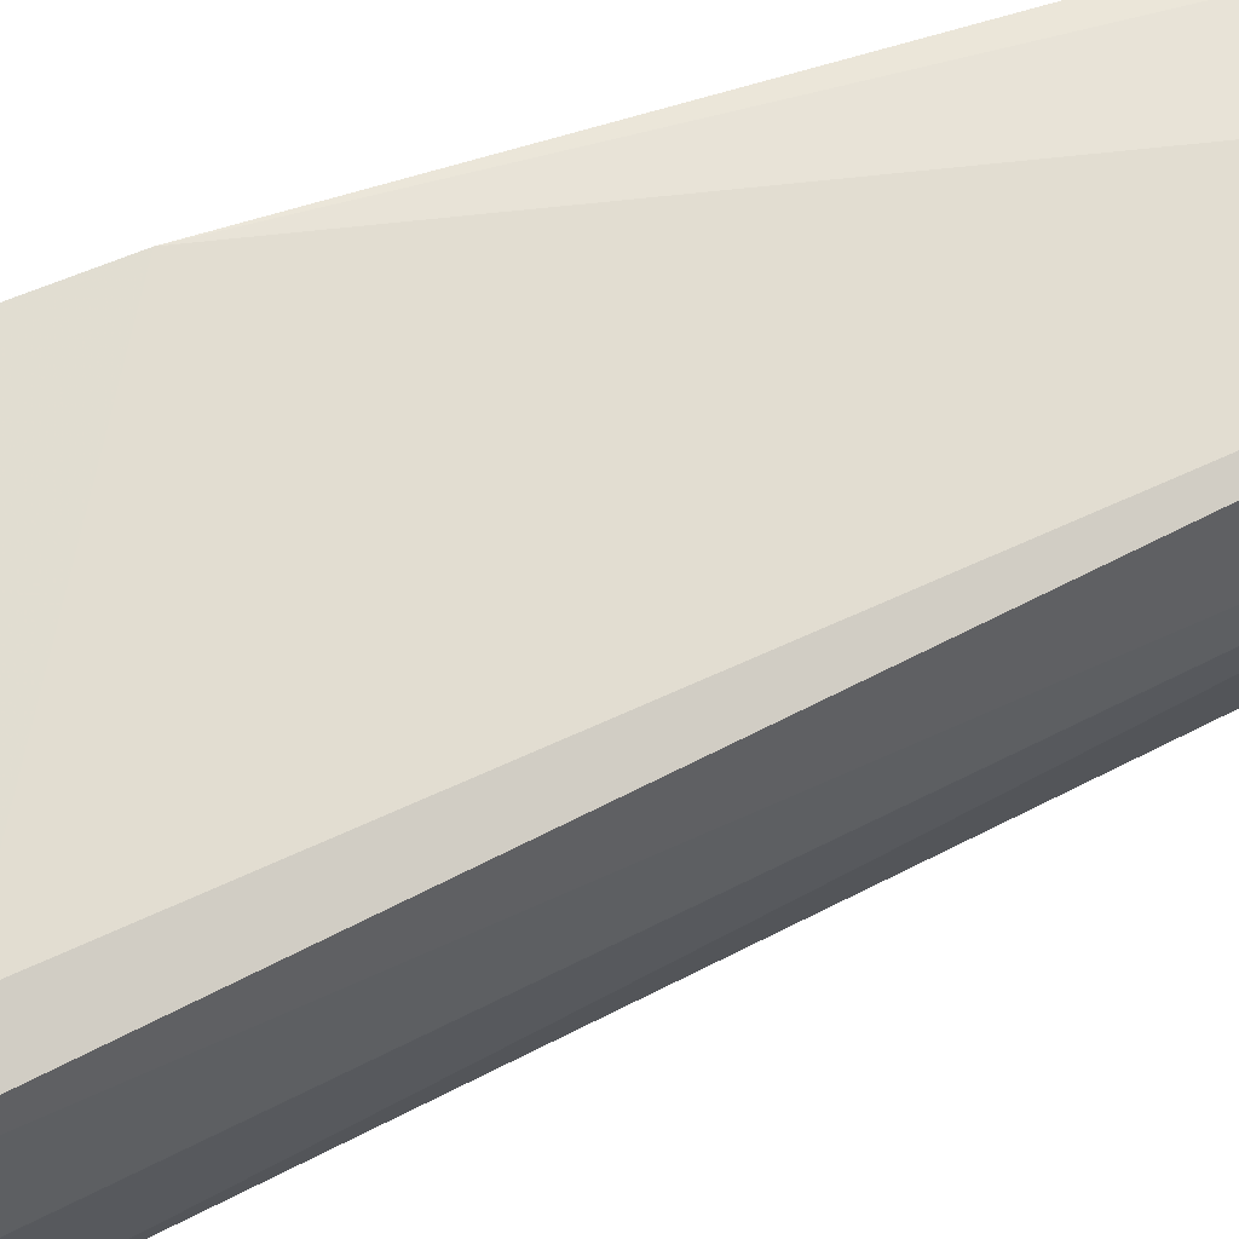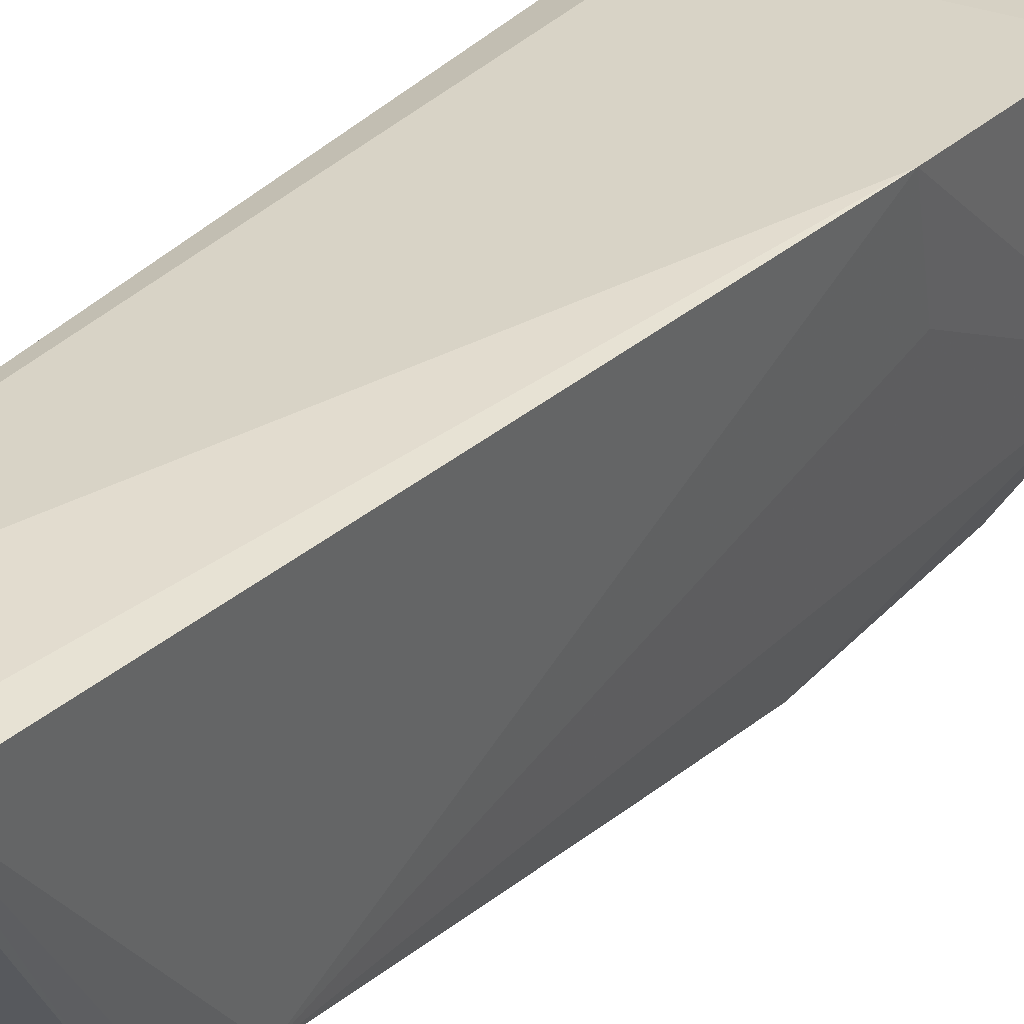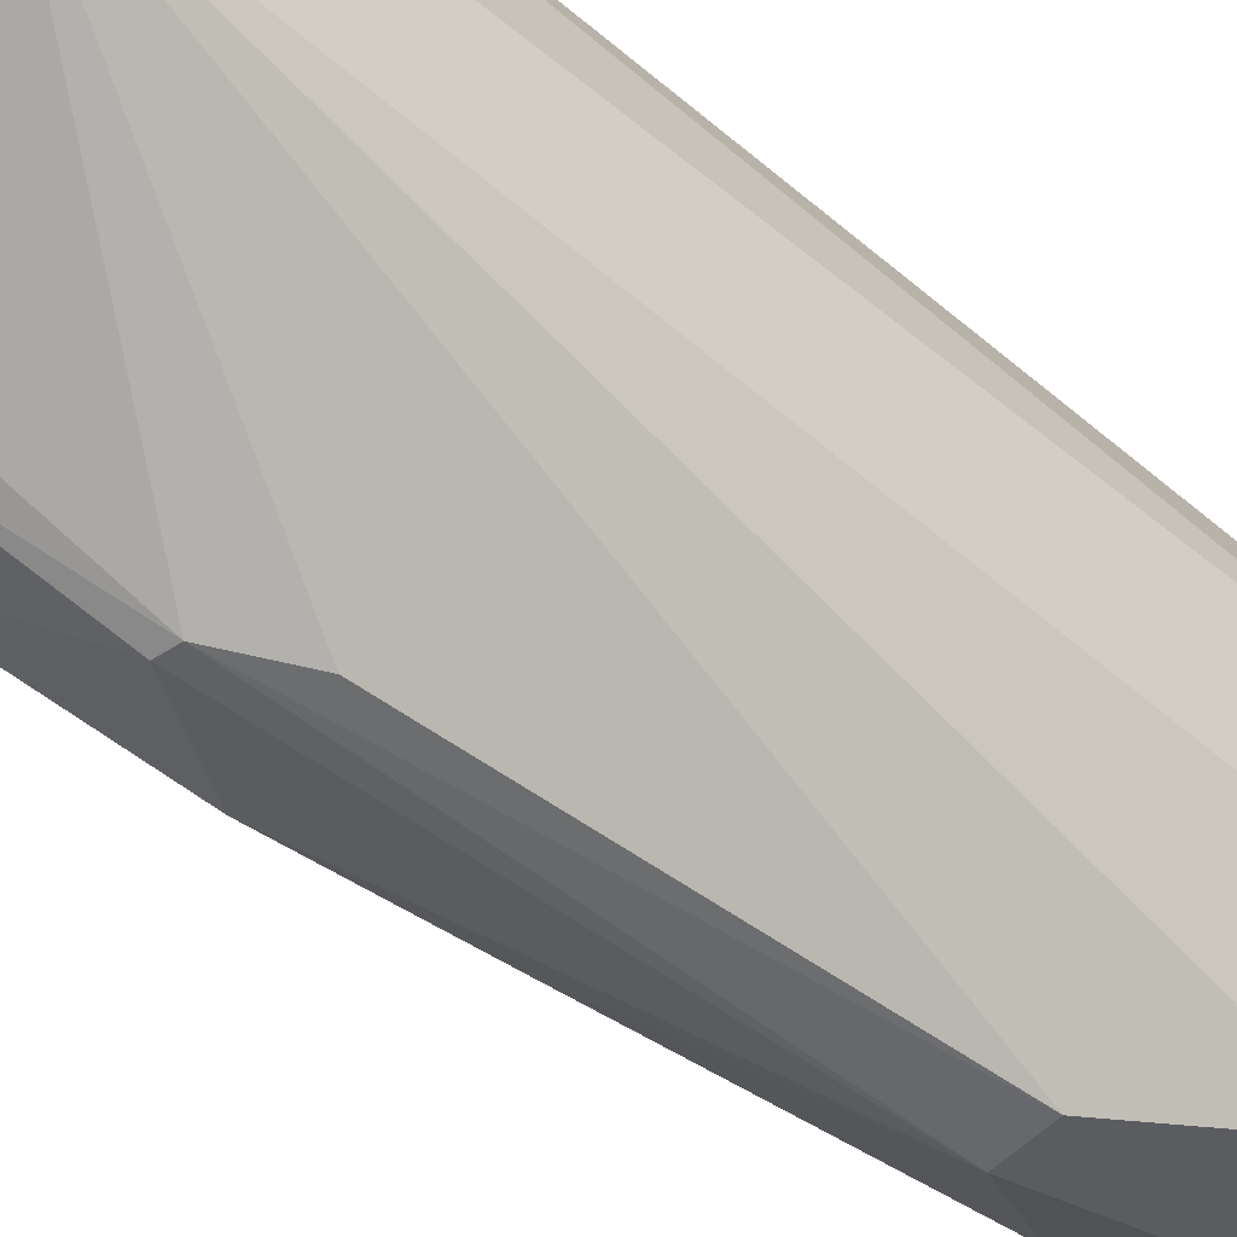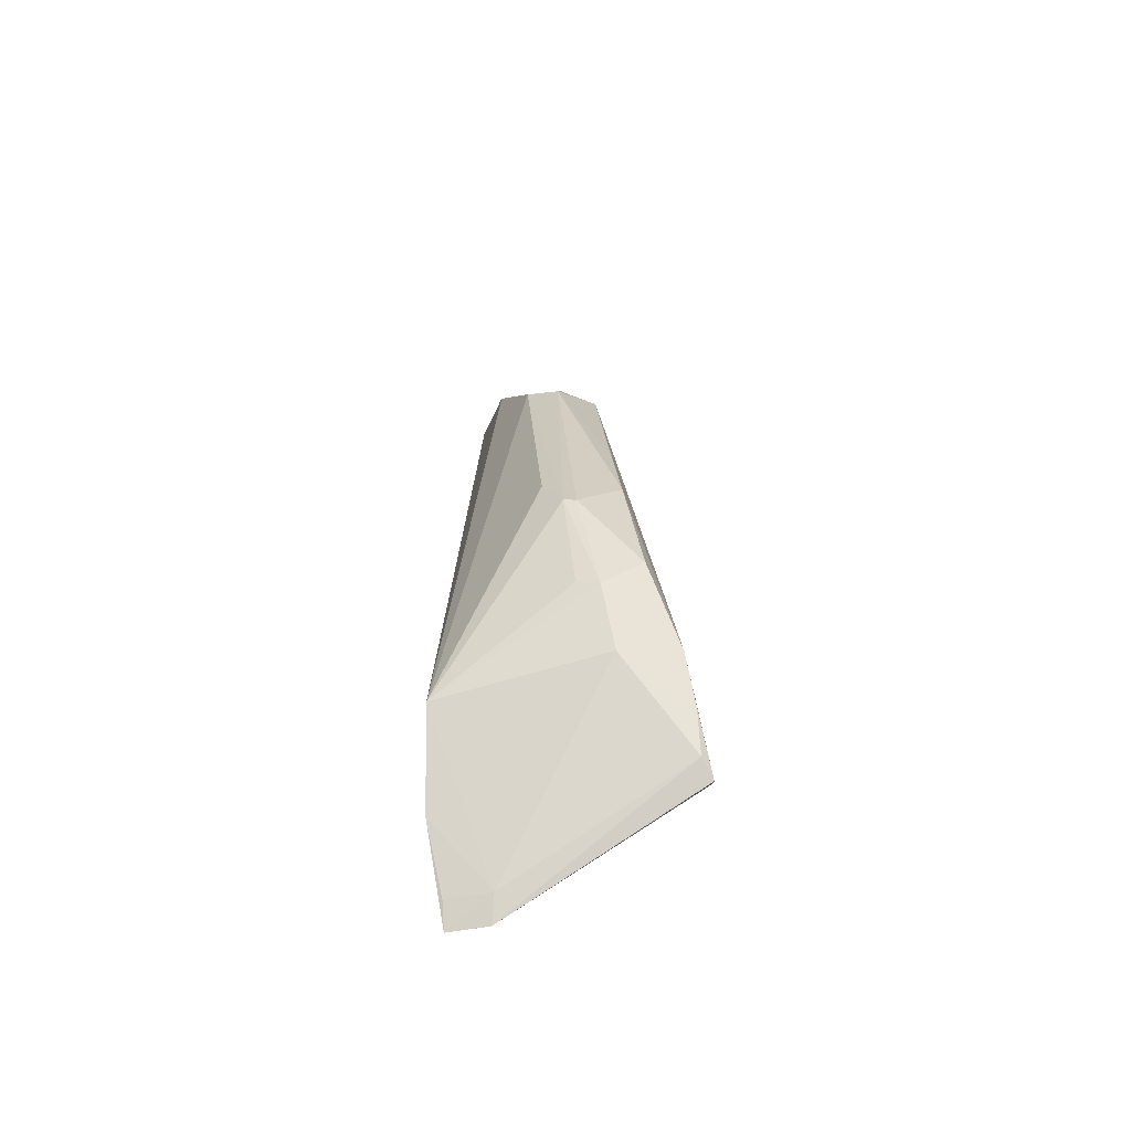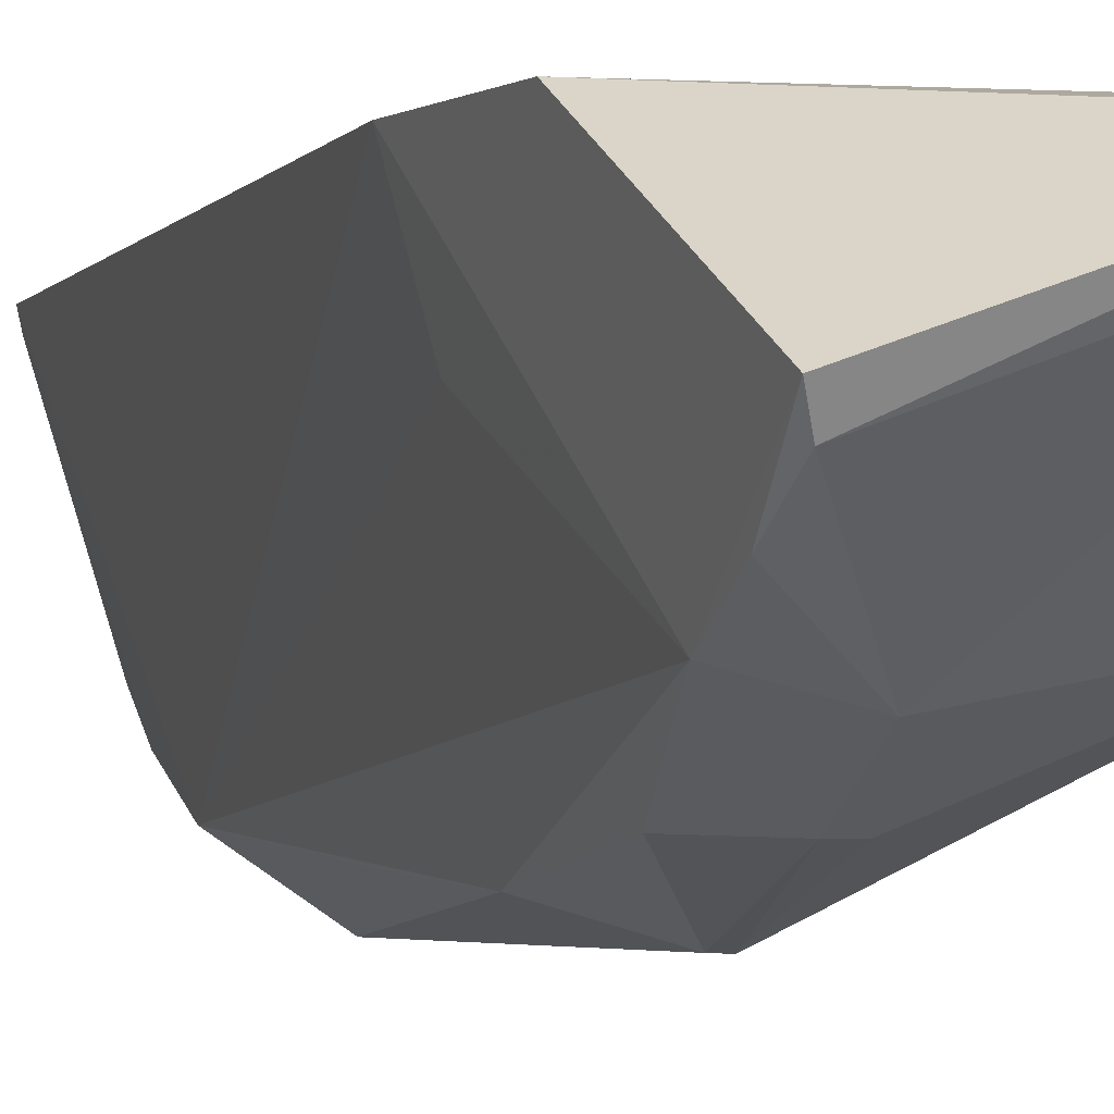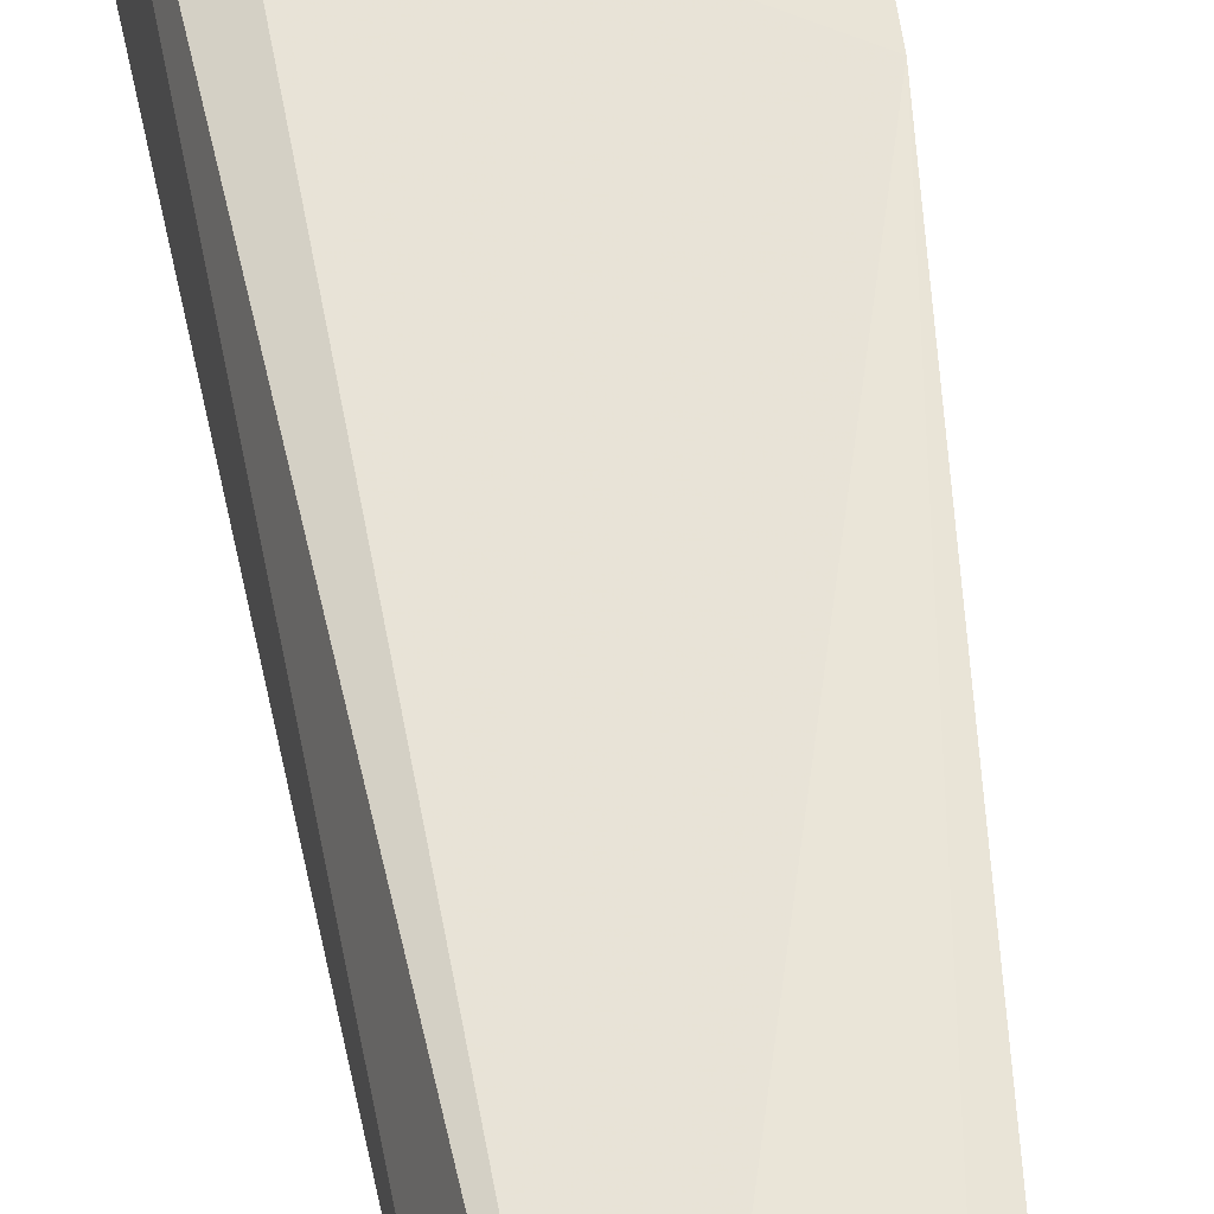
<metadata>
{"format":"obj","ext":"obj","renderer":"f3d","projection":"perspective","resolution":1024,"background":"white","views":[{"elev":65.7,"azim":-115.3,"up":"+Y"},{"elev":30.9,"azim":32.6,"up":"+Y"},{"elev":-51.9,"azim":-132.4,"up":"+Y"},{"elev":-66.3,"azim":6.0,"up":"+Z"},{"elev":-2.9,"azim":154.4,"up":"+Y"},{"elev":60.0,"azim":-11.1,"up":"+Y"}]}
</metadata>
<code>
v 0.08569 -0.02048 0.09049
v 0.09616 -0.03727 0.07348
v 0.1036 -0.02041 0.02756
v 0.08325 -0.0225 0.006792
v 0.08754 -0.04016 0.07156
v 0.1001 -0.04019 0.02843
v 0.0863 -0.02113 0.02751
v 0.09704 -0.02126 0.08448
v 0.08834 -0.02867 0.08542
v 0.08374 -0.02582 0.08762
v 0.1023 -0.03585 0.02123
v 0.08281 -0.03464 0.01926
v 0.09345 -0.04343 0.06229
v 0.1028 -0.02011 0.03991
v 0.09305 -0.03733 0.07619
v 0.09451 -0.02251 0.08612
v 0.08576 -0.02272 0.08949
v 0.08754 -0.03716 0.07676
v 0.09668 -0.03983 0.06803
v 0.1035 -0.0293 0.01292
v 0.09728 -0.03728 0.01949
v 0.08232 -0.02853 0.01297
v 0.08473 -0.03378 0.07961
v 0.09399 -0.04352 0.03483
v 0.09471 -0.02092 0.08629
v 0.09343 -0.0404 0.07124
v 0.09281 -0.03483 0.07888
v 0.08475 -0.02807 0.08593
v 0.09872 -0.04181 0.04013
v 0.102 -0.02762 0.037
v 0.08673 -0.02287 0.006546
v 0.09651 -0.04034 0.02516
v 0.1028 -0.03342 0.01699
v 0.08711 -0.02471 0.008084
v 0.09063 -0.0434 0.06235
v 0.09676 -0.02237 0.08452
v 0.09595 -0.03493 0.07637
v 0.09793 -0.04126 0.04985
v 0.09506 -0.04348 0.03462
v 0.09463 -0.04032 0.02576
v 0.1027 -0.03096 0.01376
v 0.08327 -0.02422 0.008402
v 0.09223 -0.04345 0.0384
f 7 3 4
f 7 4 1
f 10 1 4
f 14 7 1
f 14 3 7
f 14 11 3
f 17 10 9
f 17 1 10
f 17 16 1
f 17 9 16
f 19 14 8
f 19 8 2
f 20 3 11
f 22 12 10
f 22 10 4
f 23 12 5
f 23 10 12
f 23 5 18
f 25 14 1
f 25 8 14
f 25 1 16
f 26 13 19
f 26 19 2
f 26 2 15
f 26 18 5
f 26 15 18
f 27 16 9
f 27 18 15
f 27 9 18
f 28 18 9
f 28 9 10
f 28 23 18
f 28 10 23
f 29 6 11
f 29 11 19
f 30 19 11
f 30 11 14
f 30 14 19
f 31 4 3
f 31 3 20
f 32 21 11
f 32 11 6
f 32 12 21
f 33 20 11
f 33 11 21
f 34 21 12
f 34 12 22
f 34 4 31
f 35 24 13
f 35 5 12
f 35 26 5
f 35 13 26
f 36 25 16
f 36 8 25
f 36 16 27
f 37 27 15
f 37 15 2
f 37 36 27
f 37 2 8
f 37 8 36
f 38 29 19
f 38 19 13
f 38 13 29
f 39 6 29
f 39 32 6
f 39 24 32
f 39 29 13
f 39 13 24
f 40 32 24
f 40 24 12
f 40 12 32
f 41 33 21
f 41 20 33
f 41 21 34
f 41 34 31
f 41 31 20
f 42 34 22
f 42 22 4
f 42 4 34
f 43 35 12
f 43 12 24
f 43 24 35

</code>
